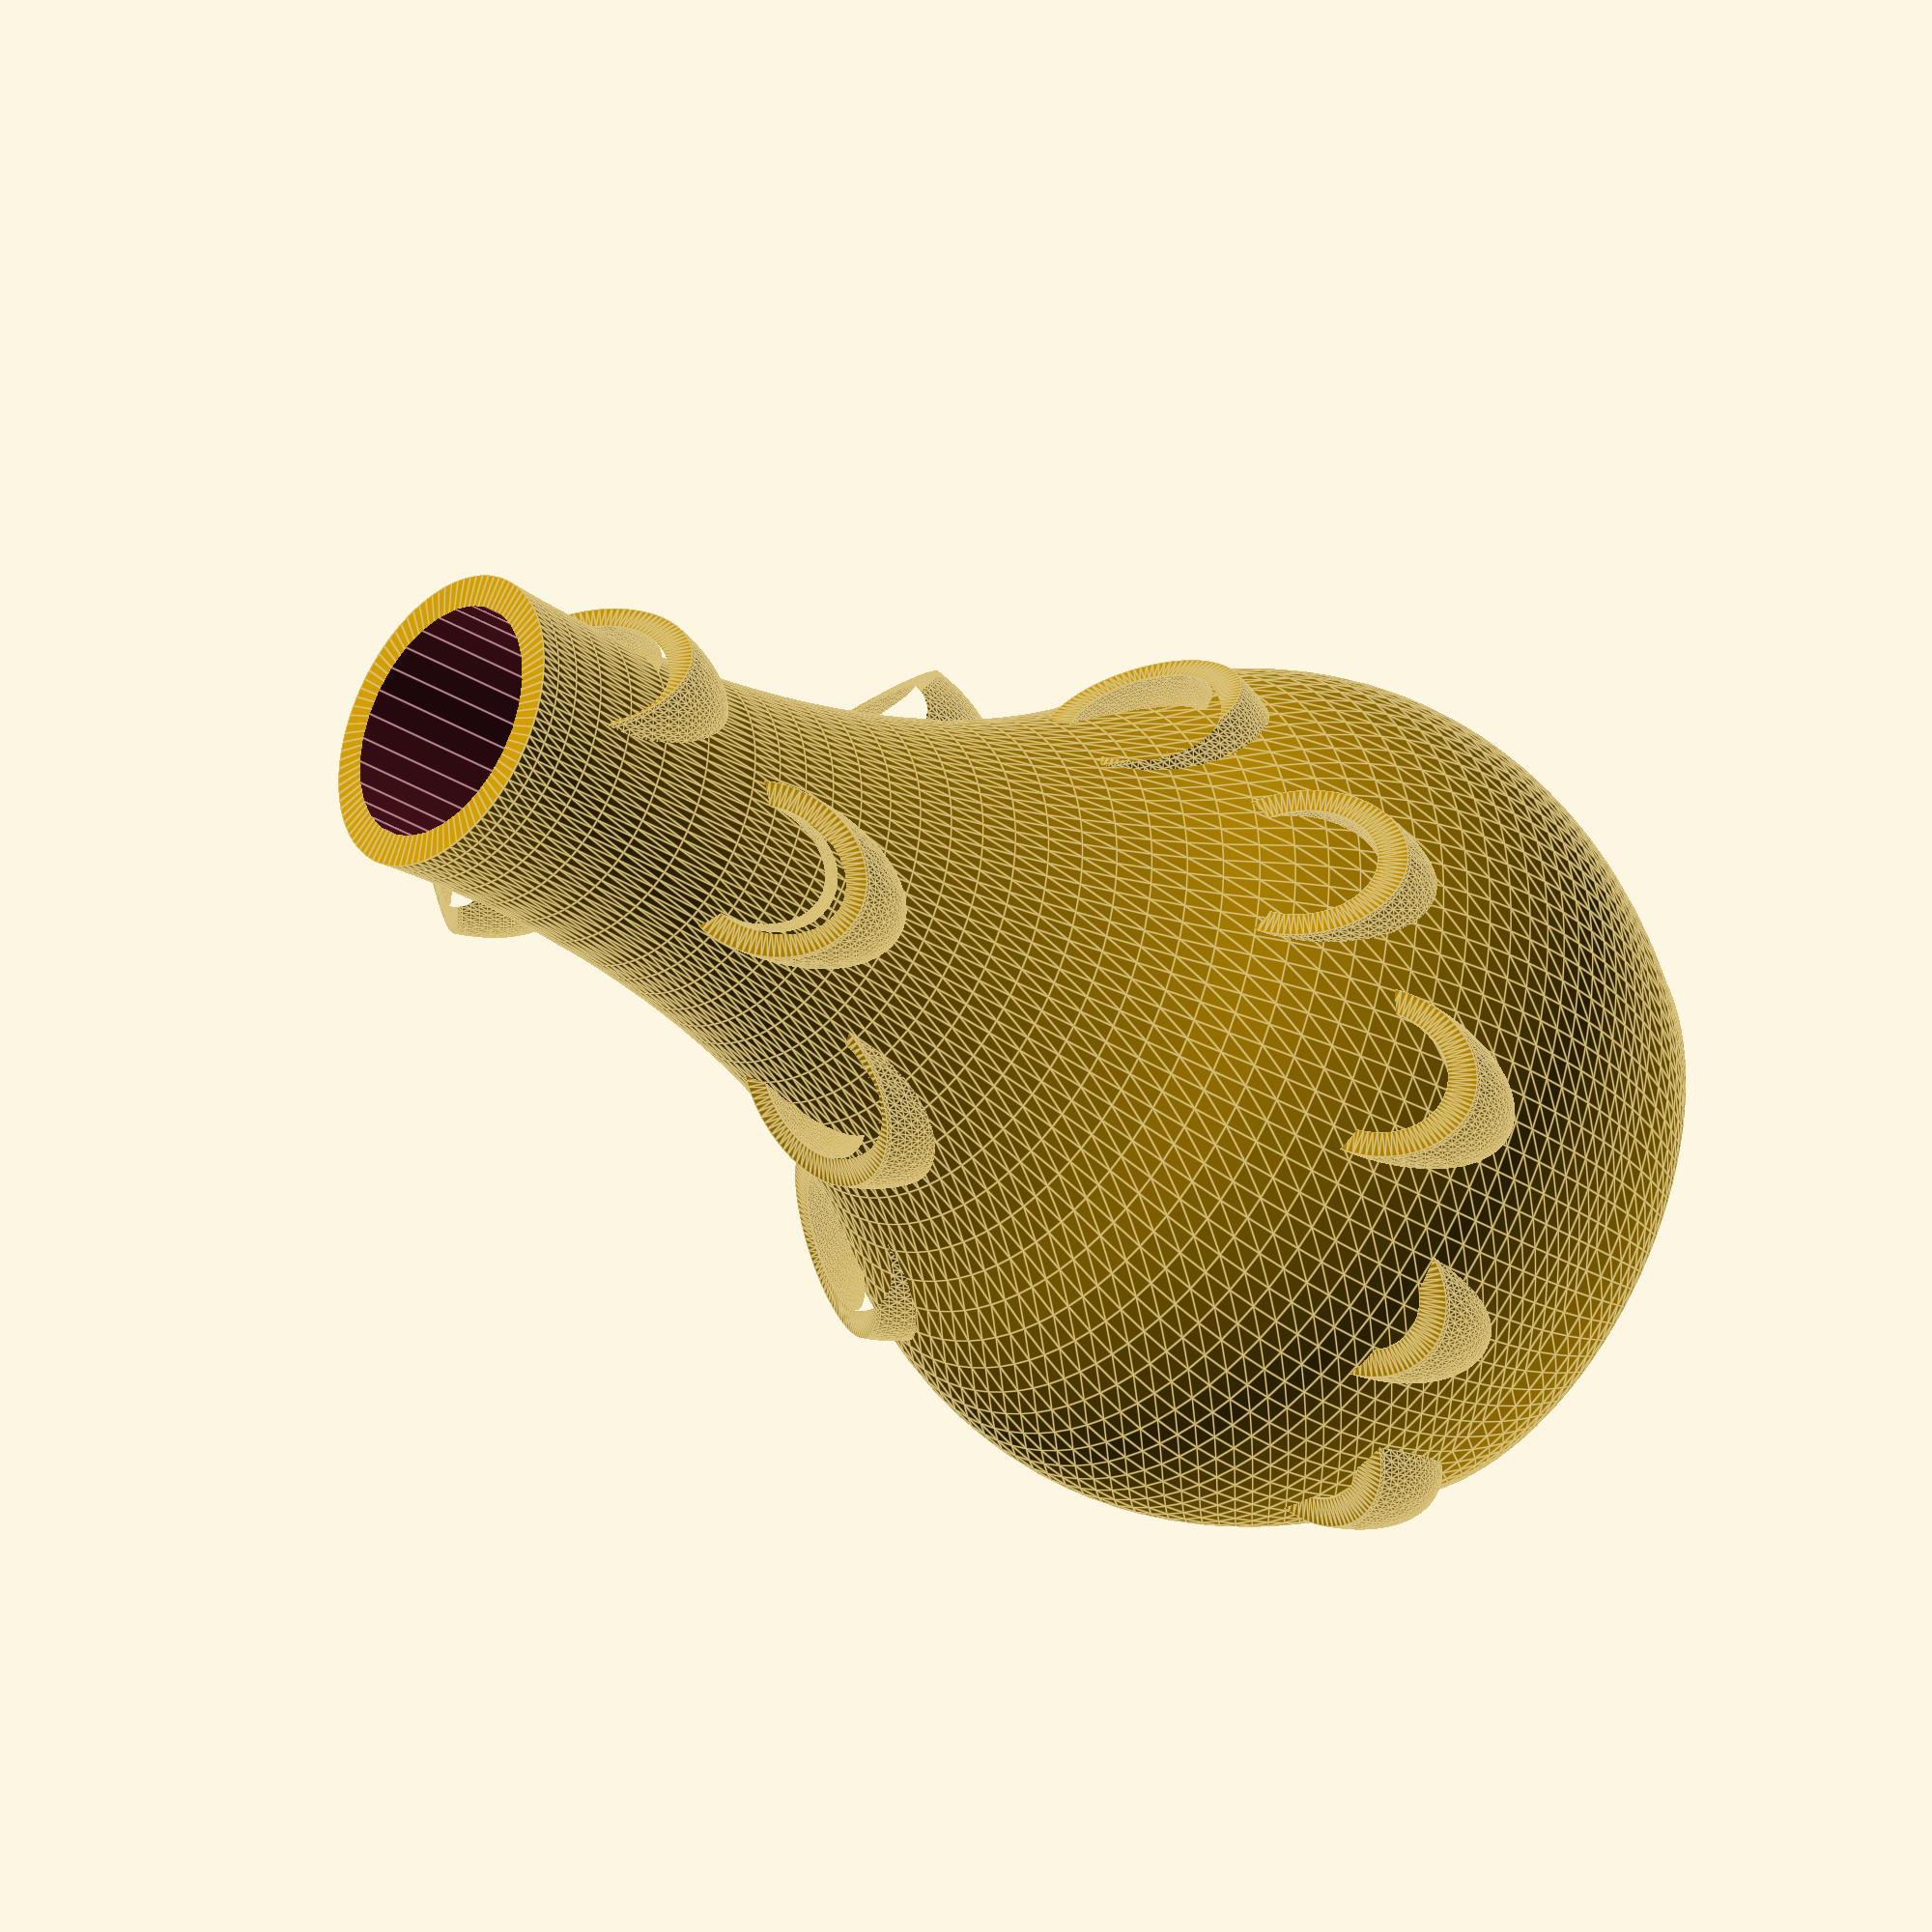
<openscad>
/*
 * the cup to define scallops
 * i = inner radius
 * o = outer radius
 */
module cup(i,o) {
        render() difference() {
                sphere(r=o, $fn=100);
                scale([1, 1, 0.5])
                        sphere(r=i, $fn=100);
                translate([-o, -o, 0])
                        cube([2*o,2*o,o]);
        }
}

/*
 * defines the ring of scallops
 * cnt = number of the scallops in the ring
 * t = translate the scallops along x,y,z axis
 * r = radius of the ring
 * tilt = tilt of the scallops along y axis in degrees
 * twist = twist of the rings in degrees
 */
module scallops(cnt,t,r,tilt,twist) {
        translate(t+[0,0,0])
                for (i=[1:cnt]) {
                        //rotate([16/70*90,0,360/cnt*i])
                        rotate([0,0,360/cnt*i])
                                scale([1,1,2])
                                rotate(twist)
                                translate([r,0,0])
                                rotate([0, tilt, 0])
                                cup(30, 42);
                }
}

/*
 * draws the vase by doing rotate_extrude on the polygon
 * that was generated through inkscape
 */
module vase() {
    rotate_extrude($fn=100)  translate([100,0,0])
    polygon([[-100,-338.000000],[-100,338.000000],[52.127100,338.000000],[-92.122900,338.000000], [51.957100,338.000000],[53.321846,335.491211],[57.062568,330.304688],[62.648994,322.575195],[69.550850,312.437500],[77.237861,300.026367],[85.179756,285.476562],[89.080574,277.441772],[92.846260,268.922852],[96.410530,259.936646],[99.707100,250.500000],[102.669685,240.629761],[105.232002,230.342773],[107.327766,219.655884],[108.890693,208.585938],[109.854500,197.149780],[110.152900,185.364258],[109.719612,173.246216],[108.488350,160.812500],[106.392830,148.079956],[103.366768,135.065430],[99.343879,121.785767],[94.257881,108.257812],[88.042488,94.498413],[80.631416,80.524414],[71.958381,66.352661],[61.957100,52.000000], [61.957100,52.000000],[51.680427,37.331970],[42.204658,22.241699],[33.498665,6.787415],[25.531318,-8.972656],[18.271492,-24.980286],[11.688057,-41.177246],[5.749885,-57.505310],[0.425850,-73.906250],[-4.315178,-90.321838],[-8.504326,-106.693848],[-12.172722,-122.964050],[-15.351494,-139.074219],[-18.071770,-154.966125],[-20.364678,-170.581543],[-22.261345,-185.862244],[-23.792900,-200.750000],[-25.885186,-229.113770],[-26.890557,-255.207031],[-27.058037,-278.563965],[-26.636650,-298.718750],[-25.875420,-315.205566],[-25.023369,-327.558594],[-24.042900,-338.000000]]);
}

//rotate([0,0,-1/5*360])
//scallops(10, [-5,0,20], 37);
//rotate([0,0,2.25/5*360])
//scallops(10, [-5,0,60], 37);
//rotate([0,0,1/9*360])

/*
 * the vase with scallops
 */
module pretty_vase() {
        union() {
                mirror([0,0,1]) translate([0,0,-340]) vase();
                scallops(2,[0,0,122],180,25,0);
                scallops(2,[0,0,172],188,25,30);
                scallops(2,[0,0,222],195,25,60);
                scallops(2,[0,0,272],175,25,90);
                scallops(2,[0,0,322],150,25,130);
                scallops(2,[0,0,422],100,25,170);
                scallops(2,[0,0,522],80,25,230);
                scallops(2,[0,0,632],60,25,290);
        }
        sphere(r=5, $fn=100);
}

difference() {
        pretty_vase();
        translate([0,0,22]) cylinder(r1=60, r2=60, h=700);
}

</openscad>
<views>
elev=212.0 azim=88.6 roll=131.4 proj=o view=edges
</views>
